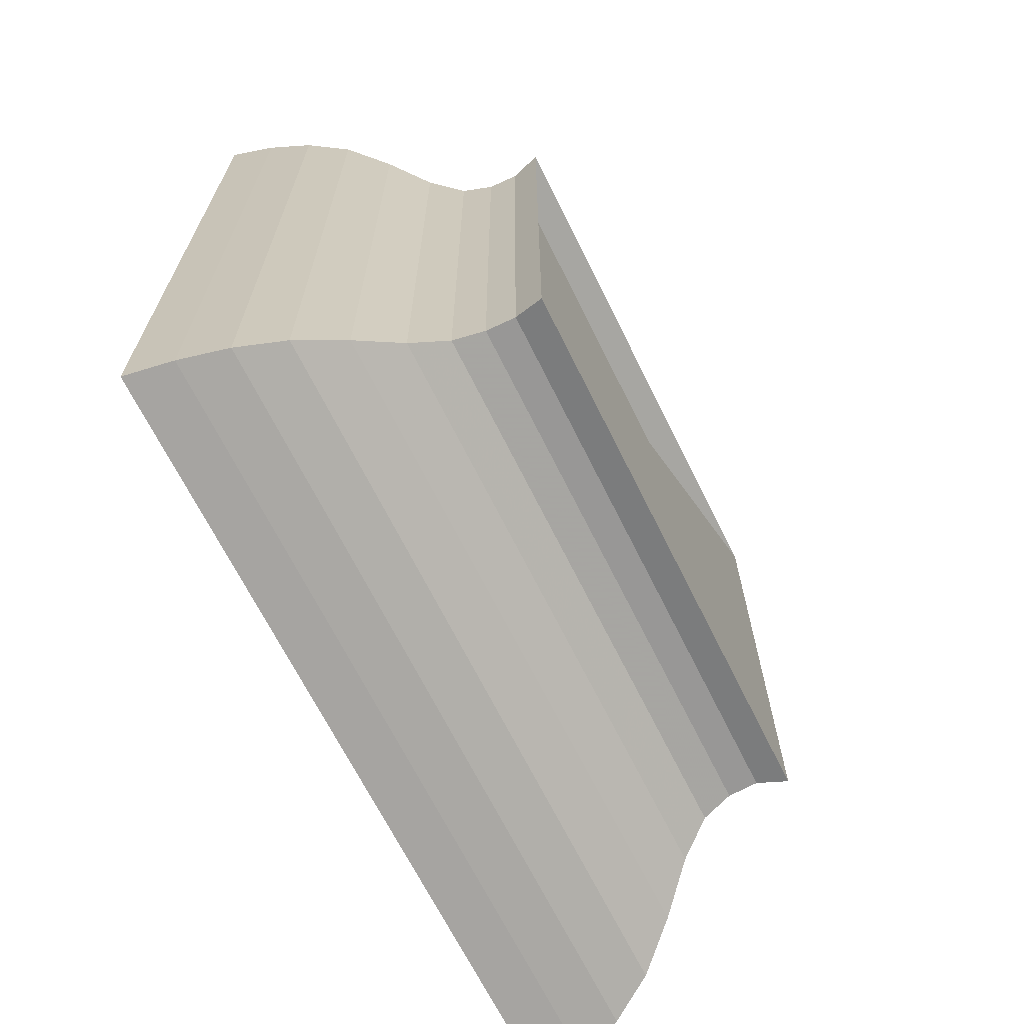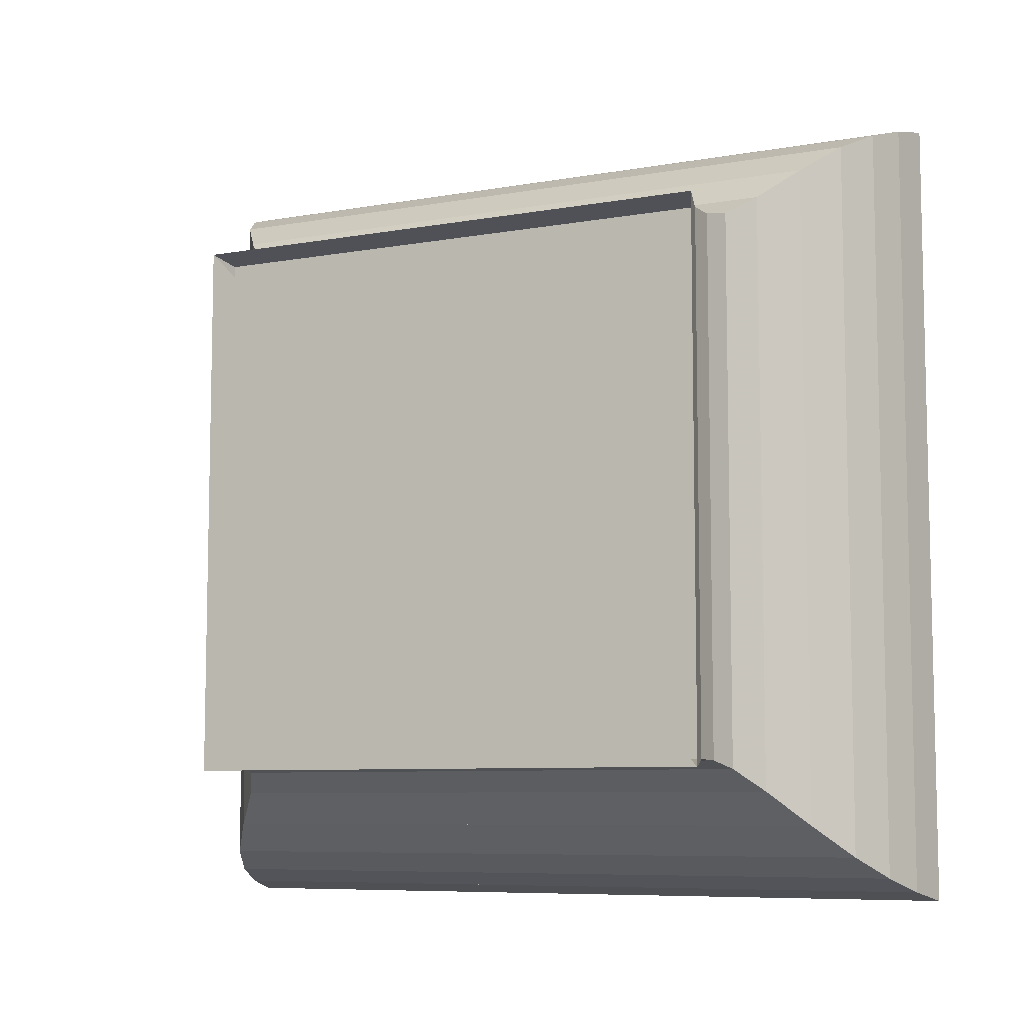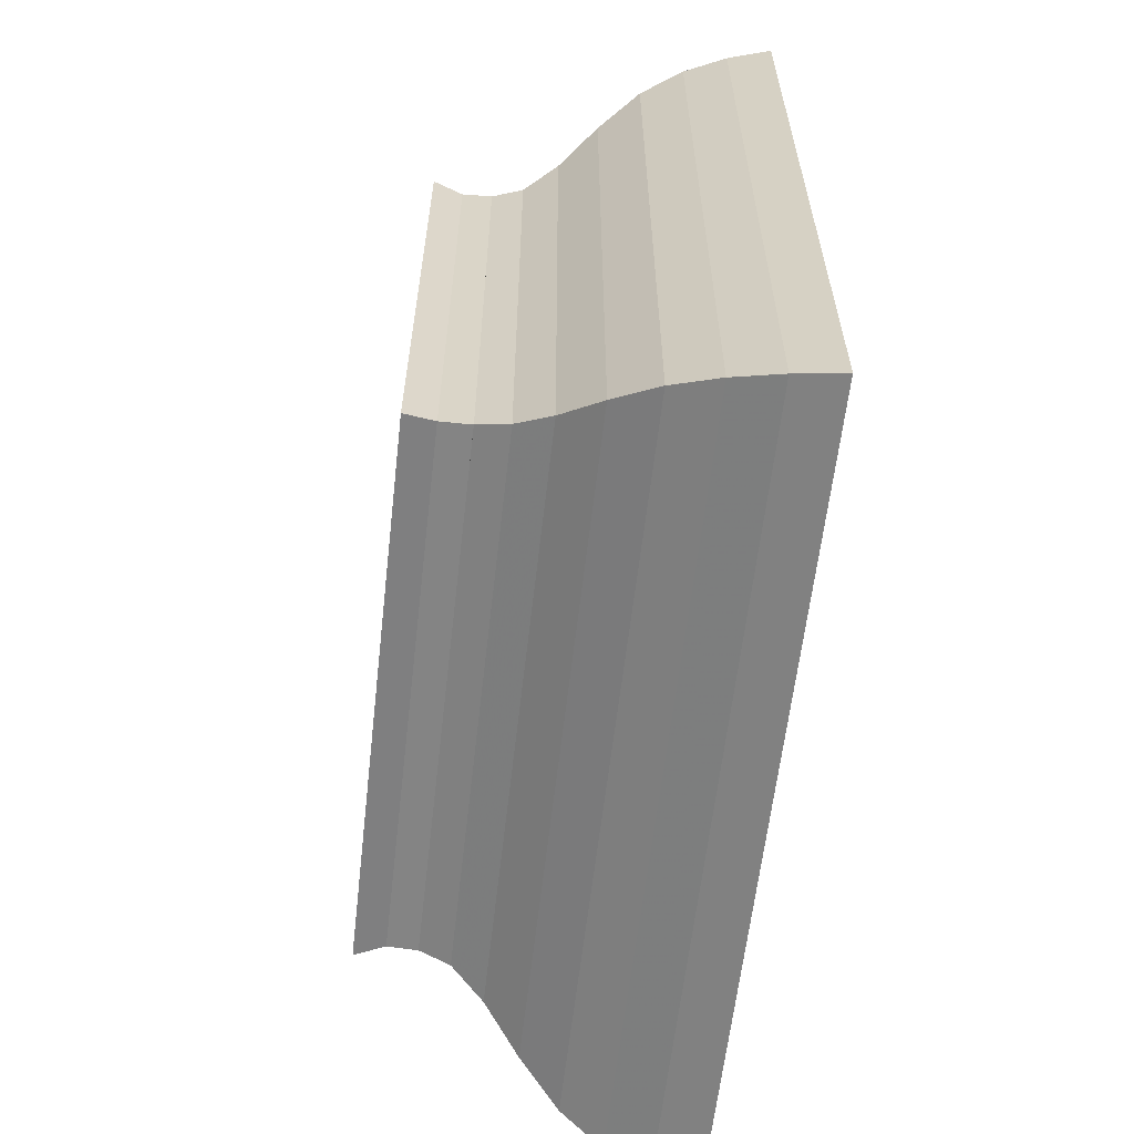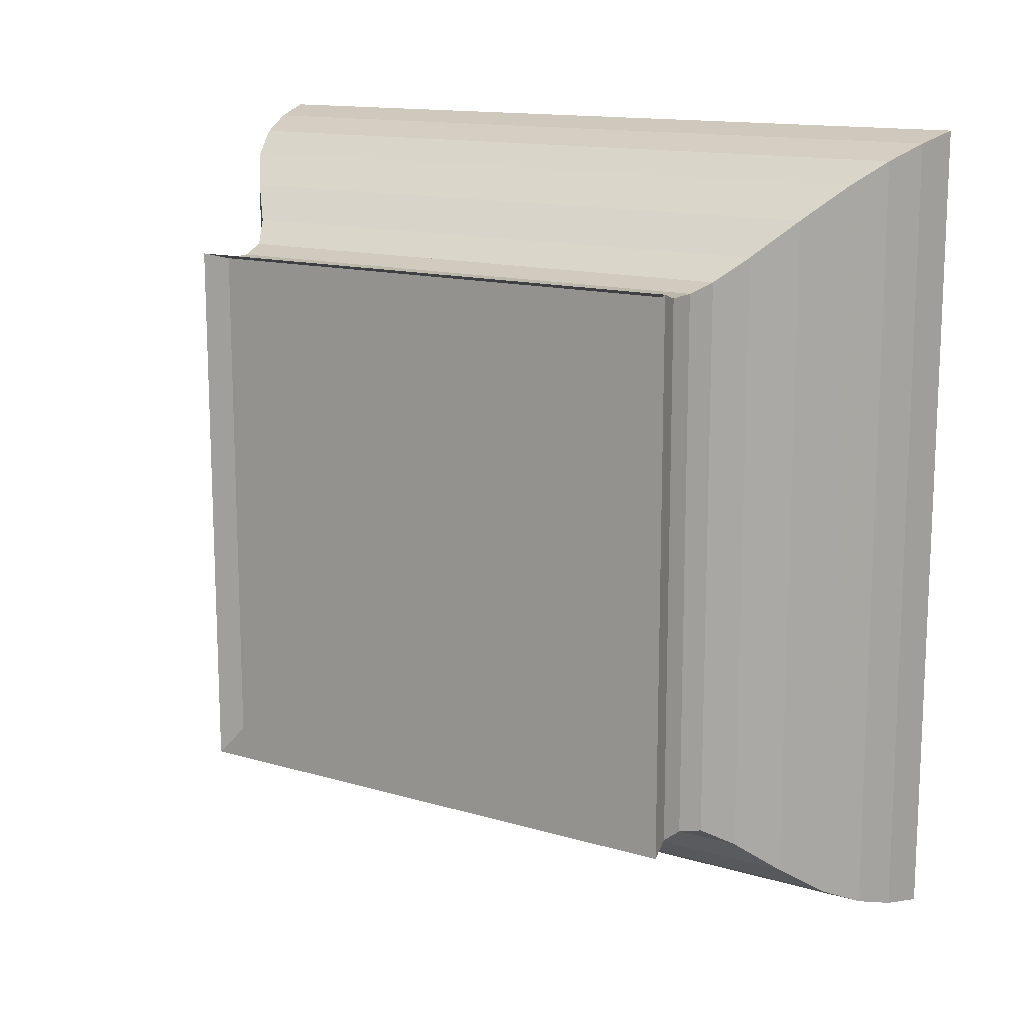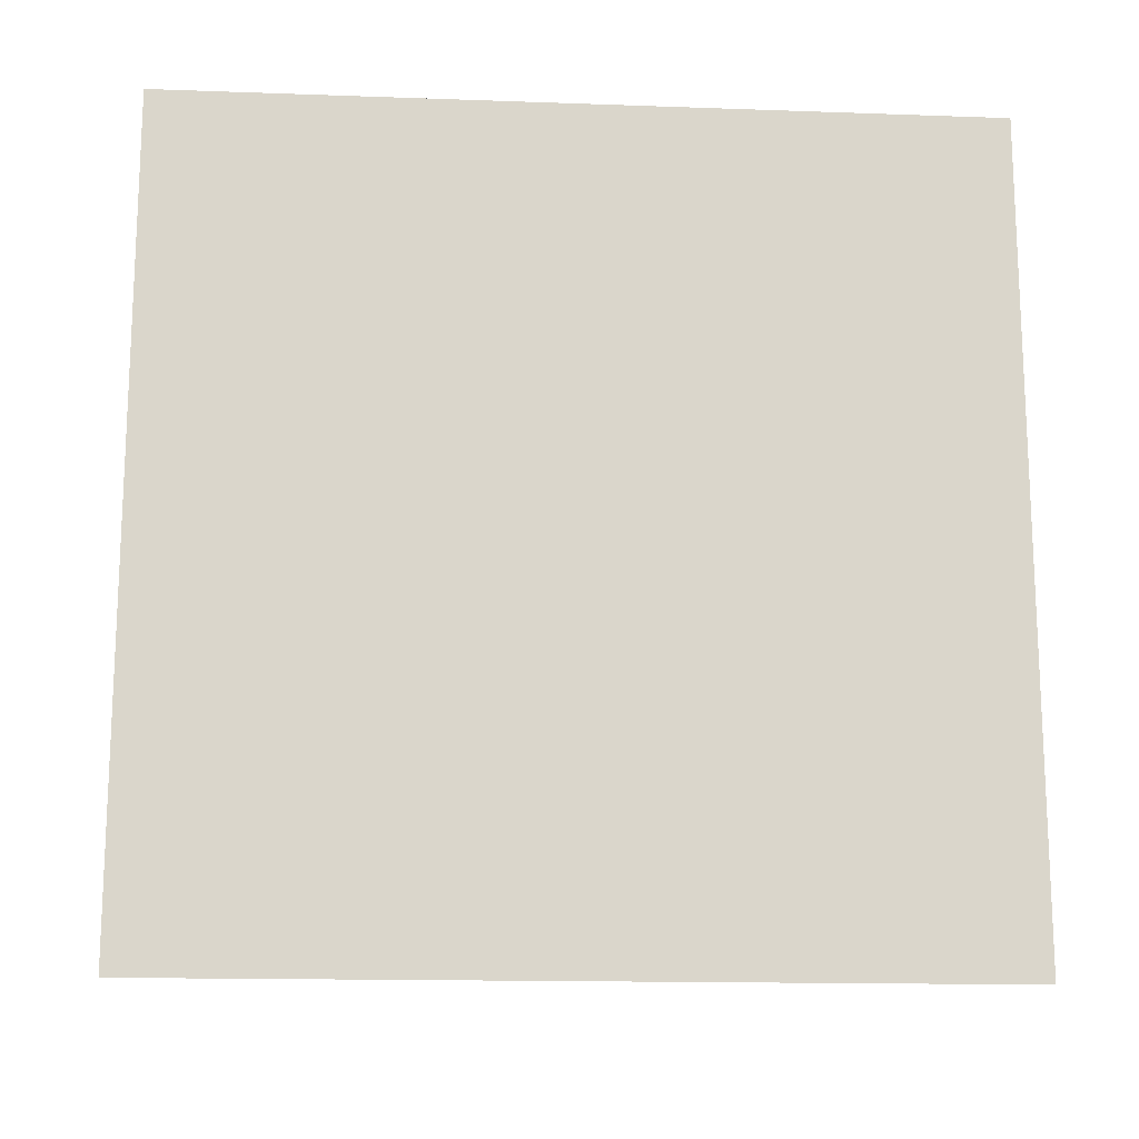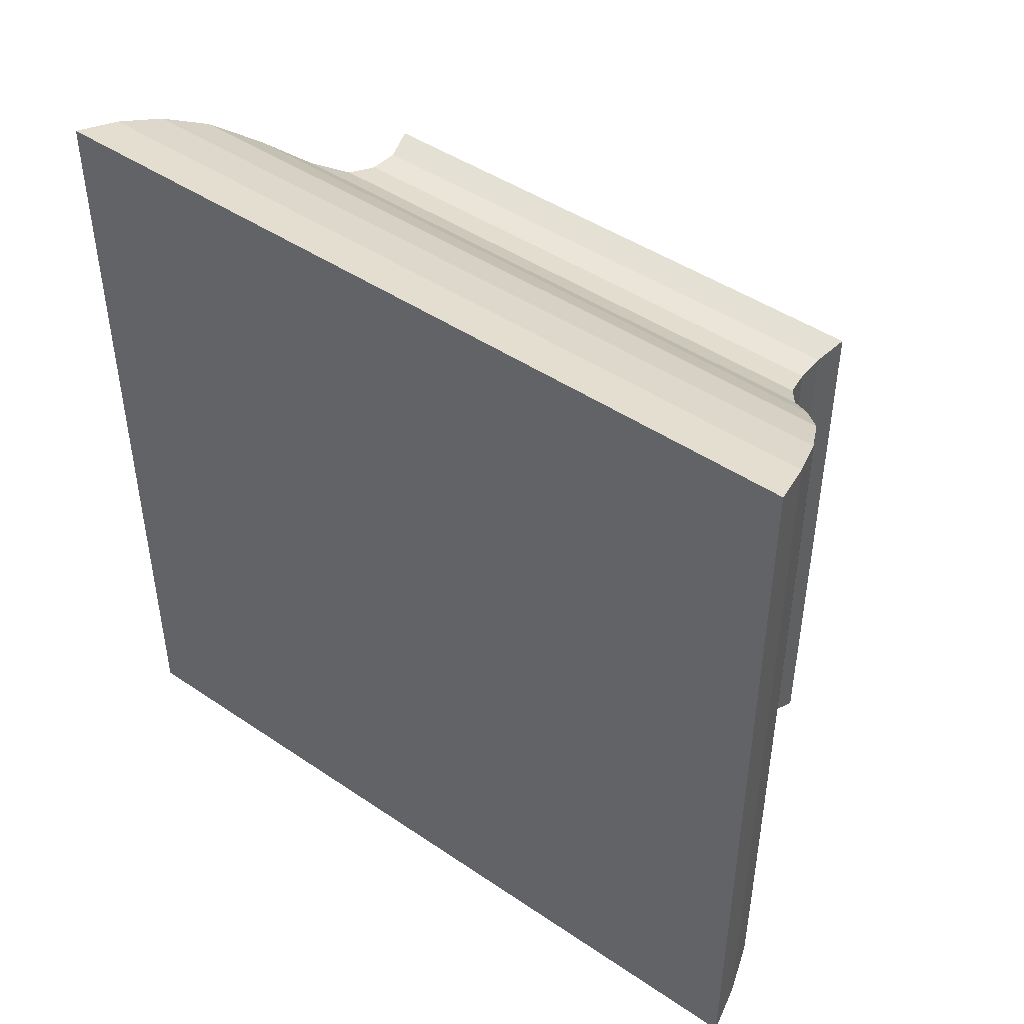
<metadata>
{"format":"obj","ext":"obj","renderer":"f3d","projection":"perspective","resolution":1024,"background":"white","views":[{"elev":-67.6,"azim":-153.6,"up":"+Z"},{"elev":-7.7,"azim":-63.5,"up":"+Y"},{"elev":-61.3,"azim":-6.5,"up":"+Z"},{"elev":13.9,"azim":-56.8,"up":"+Z"},{"elev":-15.3,"azim":85.7,"up":"+Z"},{"elev":45.7,"azim":127.9,"up":"+Y"}]}
</metadata>
<code>
v 0 -1 -1
v 0 -1 1
v 0 1 1
v 0 1 -1
v 0.108 -0.9723 -0.9723
v 0.108 -0.9723 0.9723
v 0.108 0.9723 0.9723
v 0.108 0.9723 -0.9723
v 0.2164 -0.975 -0.975
v 0.2164 -0.975 0.975
v 0.2164 0.975 0.975
v 0.2164 0.975 -0.975
v 0.3278 -1.003 -1.003
v 0.3278 -1.003 1.003
v 0.3278 1.003 1.003
v 0.3278 1.003 -1.003
v 0.448 -1.081 -1.081
v 0.448 -1.081 1.081
v 0.448 1.081 1.081
v 0.448 1.081 -1.081
v 0.5815 -1.202 -1.202
v 0.5815 -1.202 1.202
v 0.5815 1.202 1.202
v 0.5815 1.202 -1.202
v 0.7277 -1.315 -1.315
v 0.7277 -1.315 1.315
v 0.7277 1.315 1.315
v 0.7277 1.315 -1.315
v 0.8825 -1.393 -1.393
v 0.8825 -1.393 1.393
v 0.8825 1.393 1.393
v 0.8825 1.393 -1.393
v 1.043 -1.447 -1.447
v 1.043 -1.447 1.447
v 1.043 1.447 1.447
v 1.043 1.447 -1.447
v 1.208 -1.484 -1.484
v 1.208 -1.484 1.484
v 1.208 1.484 1.484
v 1.208 1.484 -1.484
f 1 2 4 5
f 5 6 7 8
f 5 6 2 1
f 6 7 3 2
f 7 8 4 3
f 8 5 1 4
f 9 10 11 12
f 9 10 6 5
f 10 11 7 6
f 11 12 8 7
f 12 9 5 8
f 13 14 15 16
f 13 14 10 9
f 14 15 11 10
f 15 16 12 11
f 16 13 9 12
f 17 18 19 20
f 17 18 14 13
f 18 19 15 14
f 19 20 16 15
f 20 17 13 16
f 21 22 23 24
f 21 22 18 17
f 22 23 19 18
f 23 24 20 19
f 24 21 17 20
f 25 26 27 28
f 25 26 22 21
f 26 27 23 22
f 27 28 24 23
f 28 25 21 24
f 29 30 31 32
f 29 30 26 25
f 30 31 27 26
f 31 32 28 27
f 32 29 25 28
f 33 34 35 36
f 33 34 30 29
f 34 35 31 30
f 35 36 32 31
f 36 33 29 32
f 37 38 39 40
f 37 38 34 33
f 38 39 35 34
f 39 40 36 35
f 40 37 33 36

</code>
